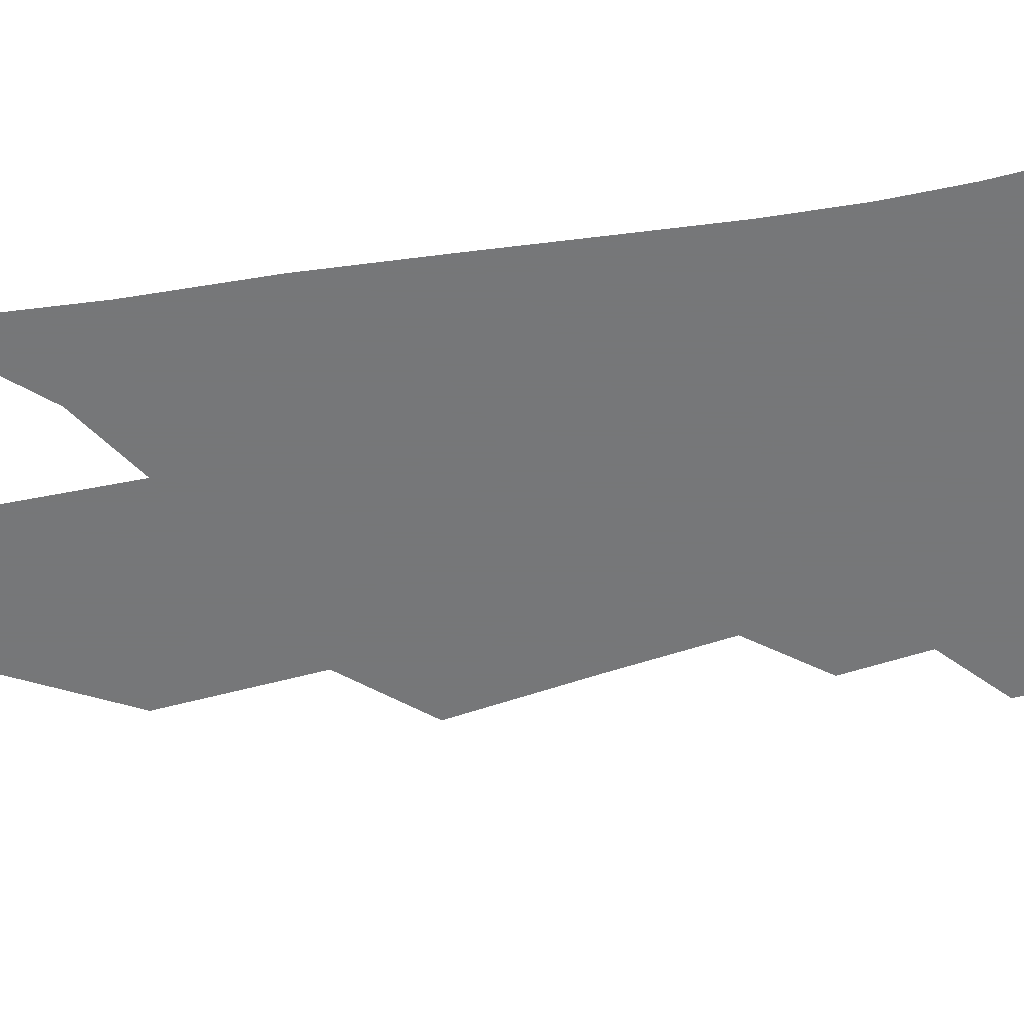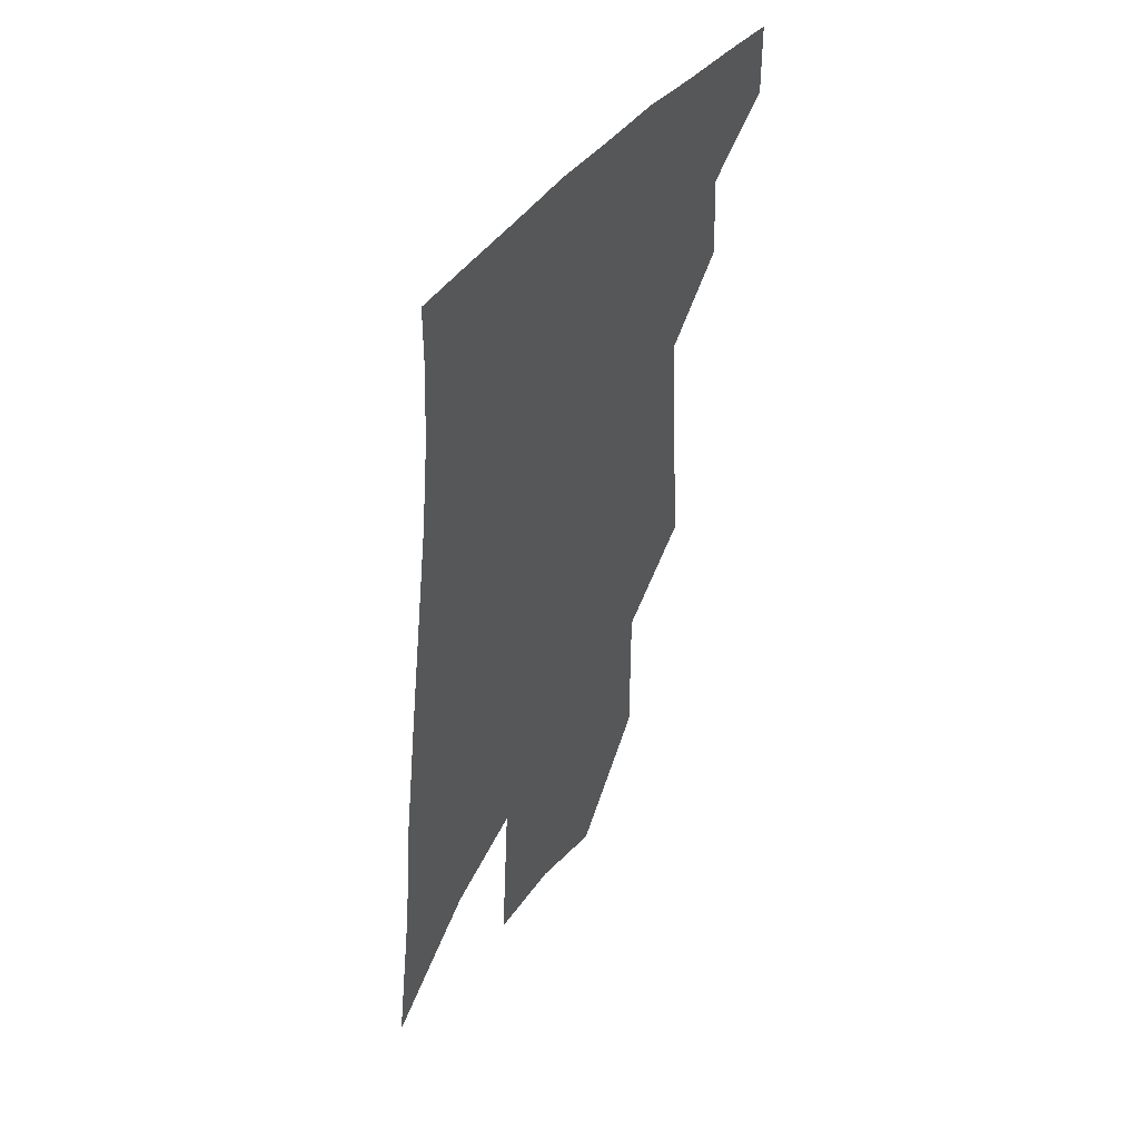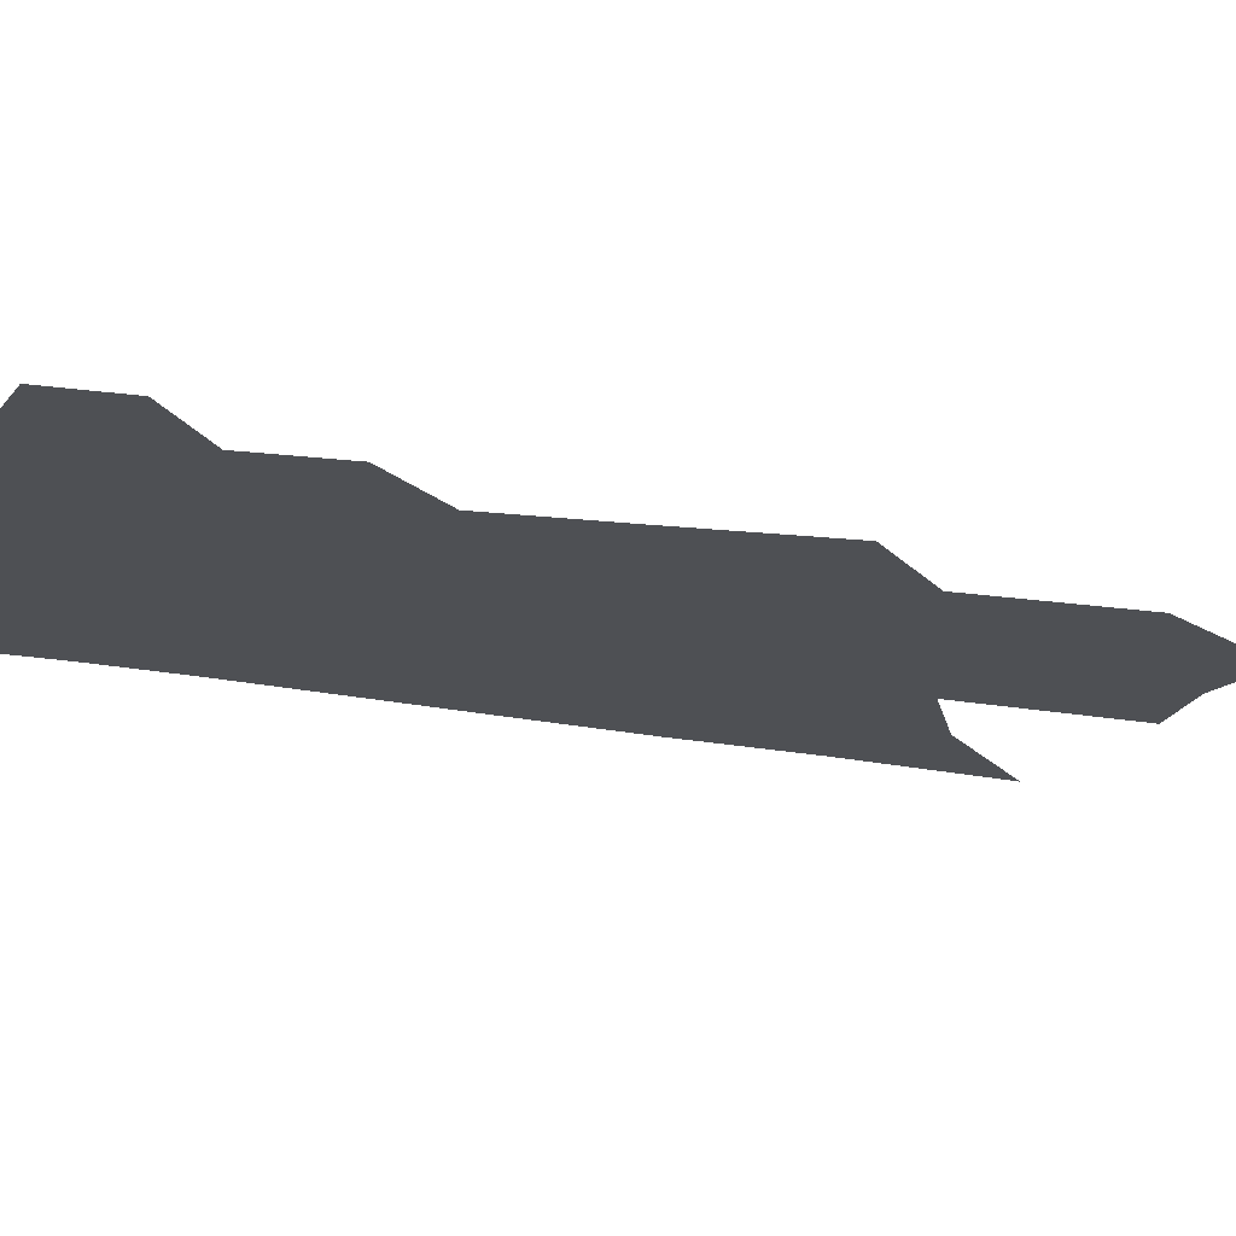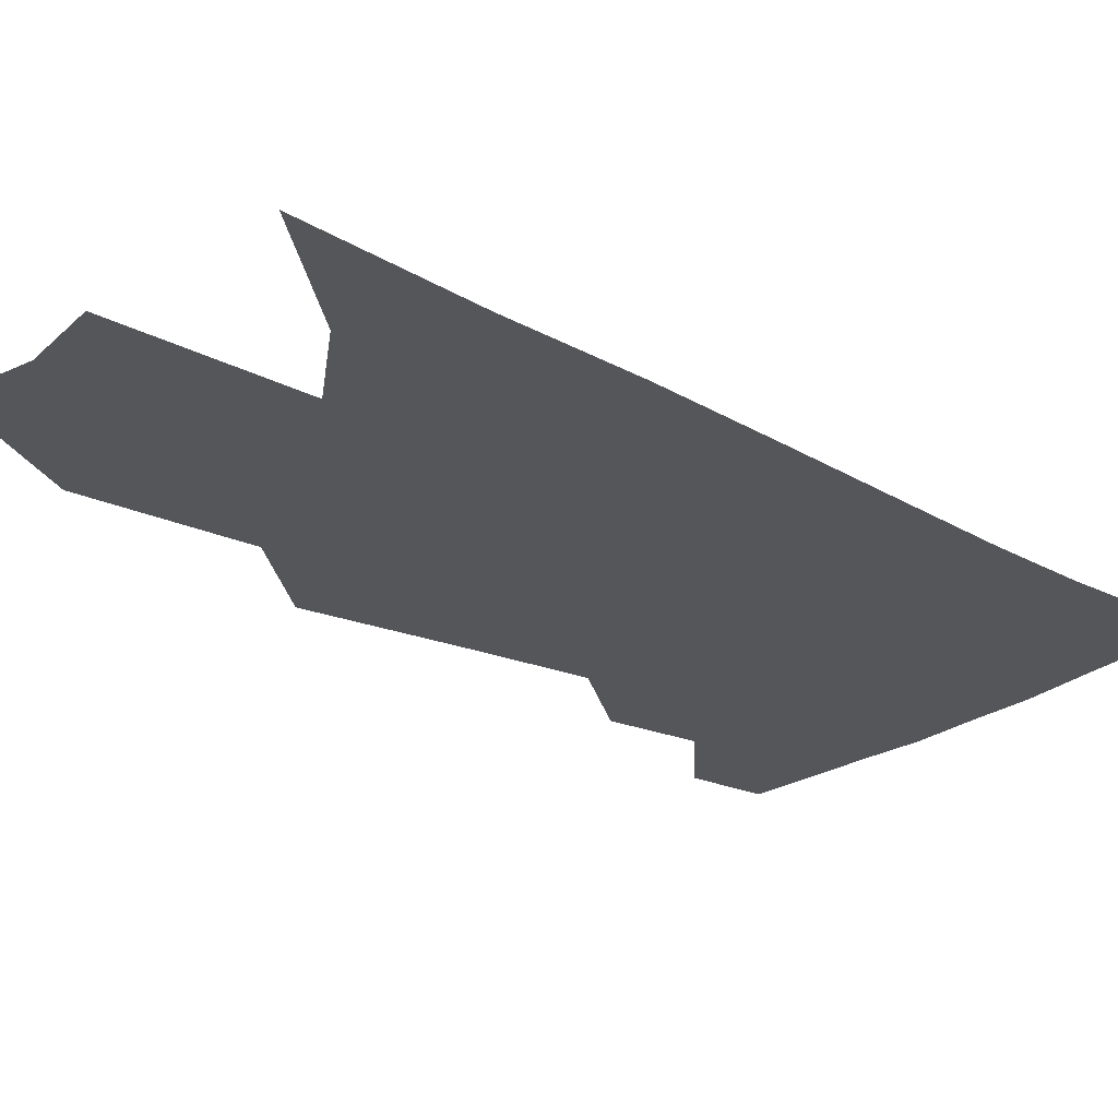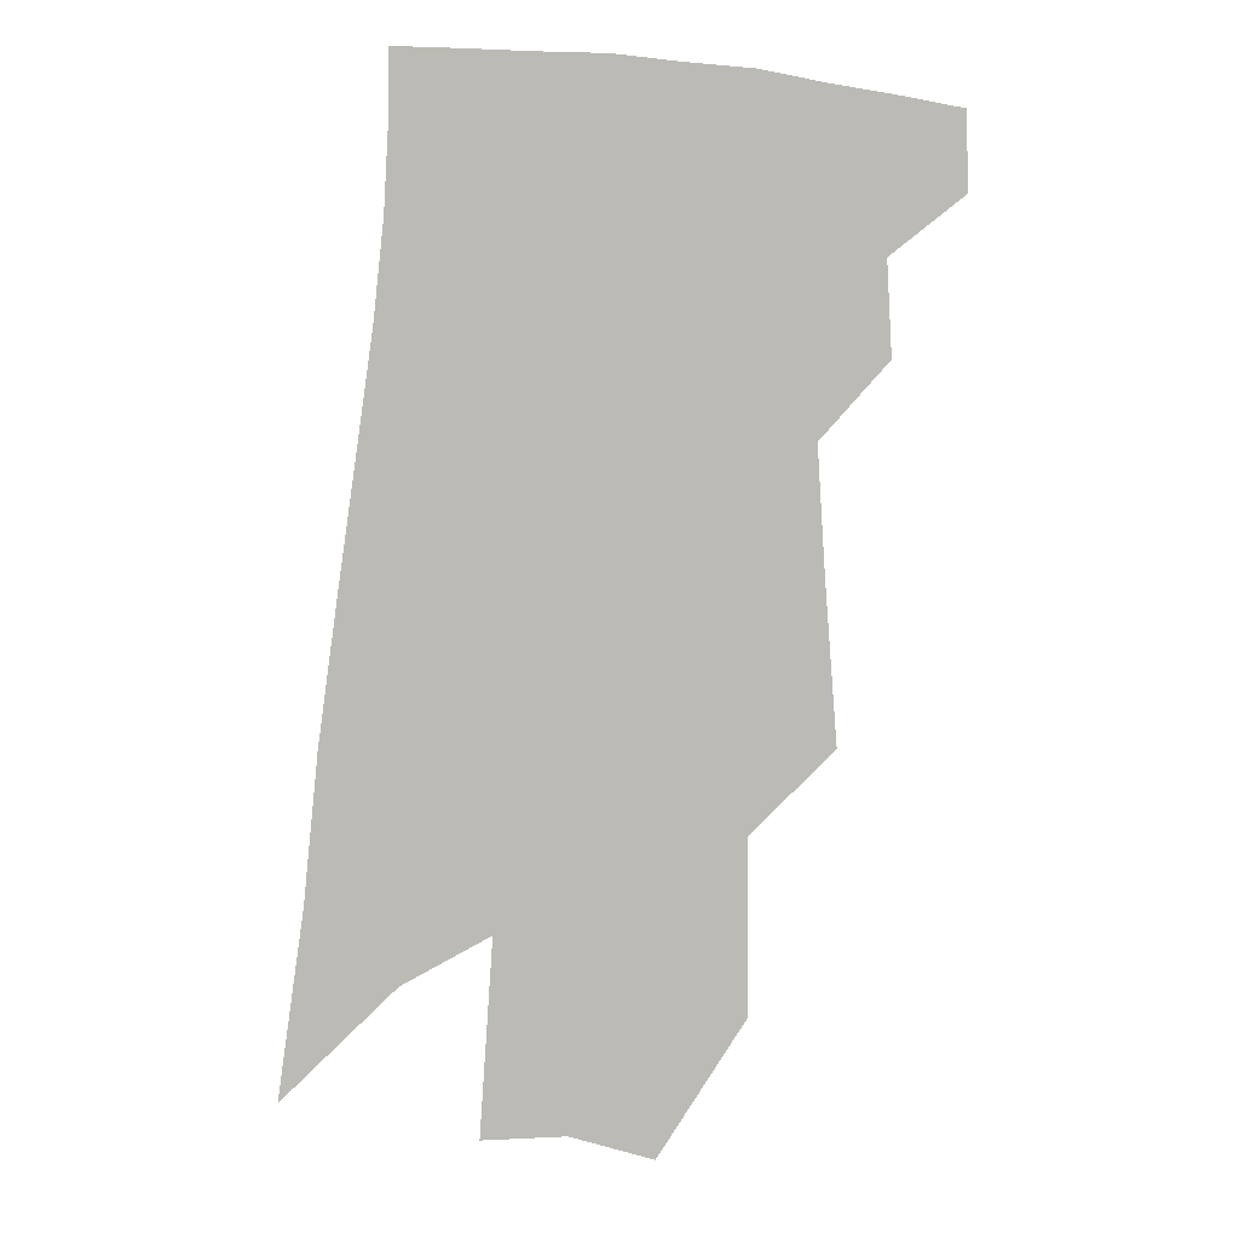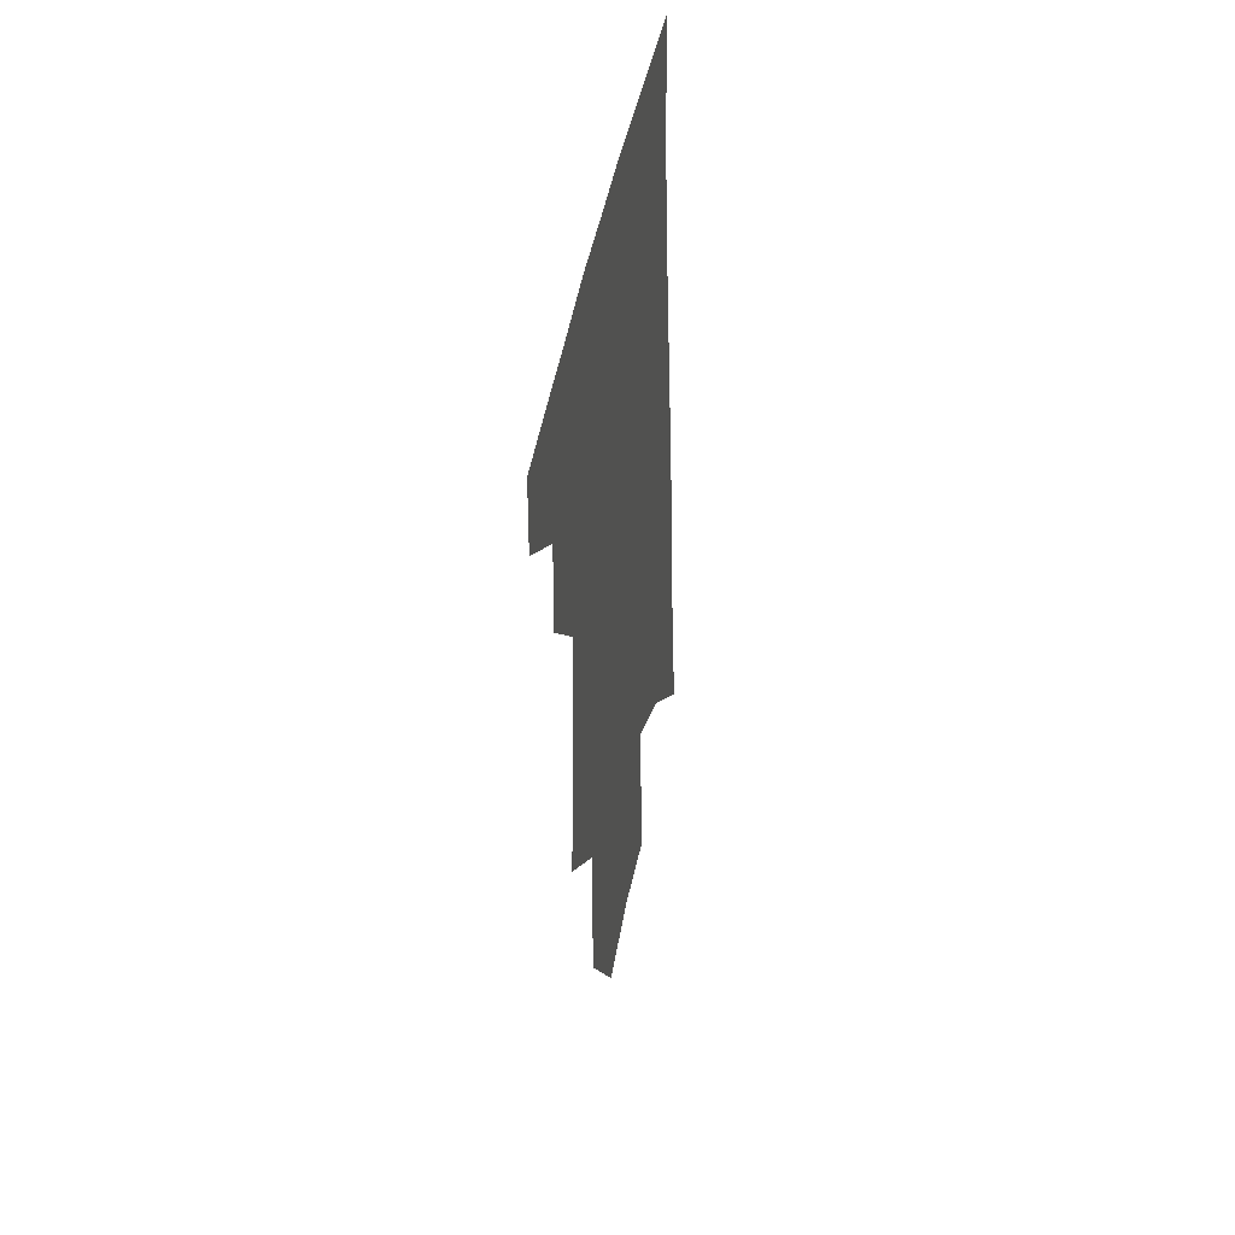
<metadata>
{"format":"obj","ext":"obj","renderer":"f3d","projection":"perspective","resolution":1024,"background":"white","views":[{"elev":-57.1,"azim":105.5,"up":"+Z"},{"elev":49.4,"azim":124.4,"up":"+Y"},{"elev":-18.9,"azim":-106.1,"up":"+Z"},{"elev":-25.5,"azim":54.4,"up":"+Z"},{"elev":7.0,"azim":174.6,"up":"+Y"},{"elev":46.0,"azim":-78.4,"up":"+Y"}]}
</metadata>
<code>
v 496.4 373.8 0
v 496.9 396.3 0
v 516.4 329.6 0
v 518 356.9 0
v 518.7 380.6 0
v 515.5 399.6 0
v 530.3 223.6 0
v 533.9 269.9 0
v 536.4 307.5 0
v 540.2 341.8 0
v 540 364.5 0
v 537.6 383.6 0
v 534.6 402.7 0
v 554.5 148.4 0
v 554.7 199.5 0
v 557.3 249.8 0
v 557.1 284.1 0
v 558.7 318.8 0
v 559.3 345.4 0
v 559.2 368.1 0
v 556.8 386.4 0
v 553.4 406.2 0
v 580.1 108.6 0
v 579.4 170.7 0
v 579 220.9 0
v 578.2 257.6 0
v 578 293.4 0
v 578.4 324.9 0
v 578 348.4 0
v 577.5 369.7 0
v 576 388.5 0
v 573.4 407.8 0
v 604.4 116.2 0
v 601.9 177.4 0
v 600 221.7 0
v 598.4 262.2 0
v 597.4 296.9 0
v 596.8 326.8 0
v 596.5 350.6 0
v 596.1 371.5 0
v 595.3 390.2 0
v 592.5 409.9 0
v 628.8 115.8 0
v 624.8 173.4 0
v 621.1 221.2 0
v 618.6 261.6 0
v 616.8 294.9 0
v 615.5 324.3 0
v 614.5 351.2 0
v 614.2 372.7 0
v 614 391.5 0
v 612.9 410.2 0
v 650.5 159.7 0
v 644.3 211.7 0
v 641.3 250.9 0
v 637.7 288.2 0
v 634.7 321.3 0
v 633.3 348.3 0
v 632.5 371.8 0
v 632.6 392.5 0
v 632.4 410.8 0
v 683.8 127.9 0
v 675.9 182.6 0
v 671.5 225.2 0
v 665.7 267 0
v 660.2 304.9 0
v 655.4 338.8 0
v 652.2 367.4 0
v 650.8 392.4 0
v 650.6 411.2 0
f 4 5 1
f 1 5 2
f 5 6 2
f 9 10 3
f 3 10 4
f 10 11 4
f 4 11 5
f 11 12 5
f 5 12 6
f 12 13 6
f 15 16 7
f 7 16 8
f 16 17 8
f 8 17 9
f 17 18 9
f 9 18 10
f 18 19 10
f 10 19 11
f 19 20 11
f 11 20 12
f 20 21 12
f 12 21 13
f 21 22 13
f 23 24 14
f 14 24 15
f 24 25 15
f 15 25 16
f 25 26 16
f 16 26 17
f 26 27 17
f 17 27 18
f 27 28 18
f 18 28 19
f 28 29 19
f 19 29 20
f 29 30 20
f 20 30 21
f 30 31 21
f 21 31 22
f 31 32 22
f 23 33 24
f 33 34 24
f 24 34 25
f 34 35 25
f 25 35 26
f 35 36 26
f 26 36 27
f 36 37 27
f 27 37 28
f 37 38 28
f 28 38 29
f 38 39 29
f 29 39 30
f 39 40 30
f 30 40 31
f 40 41 31
f 31 41 32
f 41 42 32
f 33 43 34
f 43 44 34
f 34 44 35
f 44 45 35
f 35 45 36
f 45 46 36
f 36 46 37
f 46 47 37
f 37 47 38
f 47 48 38
f 38 48 39
f 48 49 39
f 39 49 40
f 49 50 40
f 40 50 41
f 50 51 41
f 41 51 42
f 51 52 42
f 44 53 45
f 53 54 45
f 45 54 46
f 54 55 46
f 46 55 47
f 55 56 47
f 47 56 48
f 56 57 48
f 48 57 49
f 57 58 49
f 49 58 50
f 58 59 50
f 50 59 51
f 59 60 51
f 51 60 52
f 60 61 52
f 53 62 54
f 62 63 54
f 54 63 55
f 63 64 55
f 55 64 56
f 64 65 56
f 56 65 57
f 65 66 57
f 57 66 58
f 66 67 58
f 58 67 59
f 67 68 59
f 59 68 60
f 68 69 60
f 60 69 61
f 69 70 61

</code>
